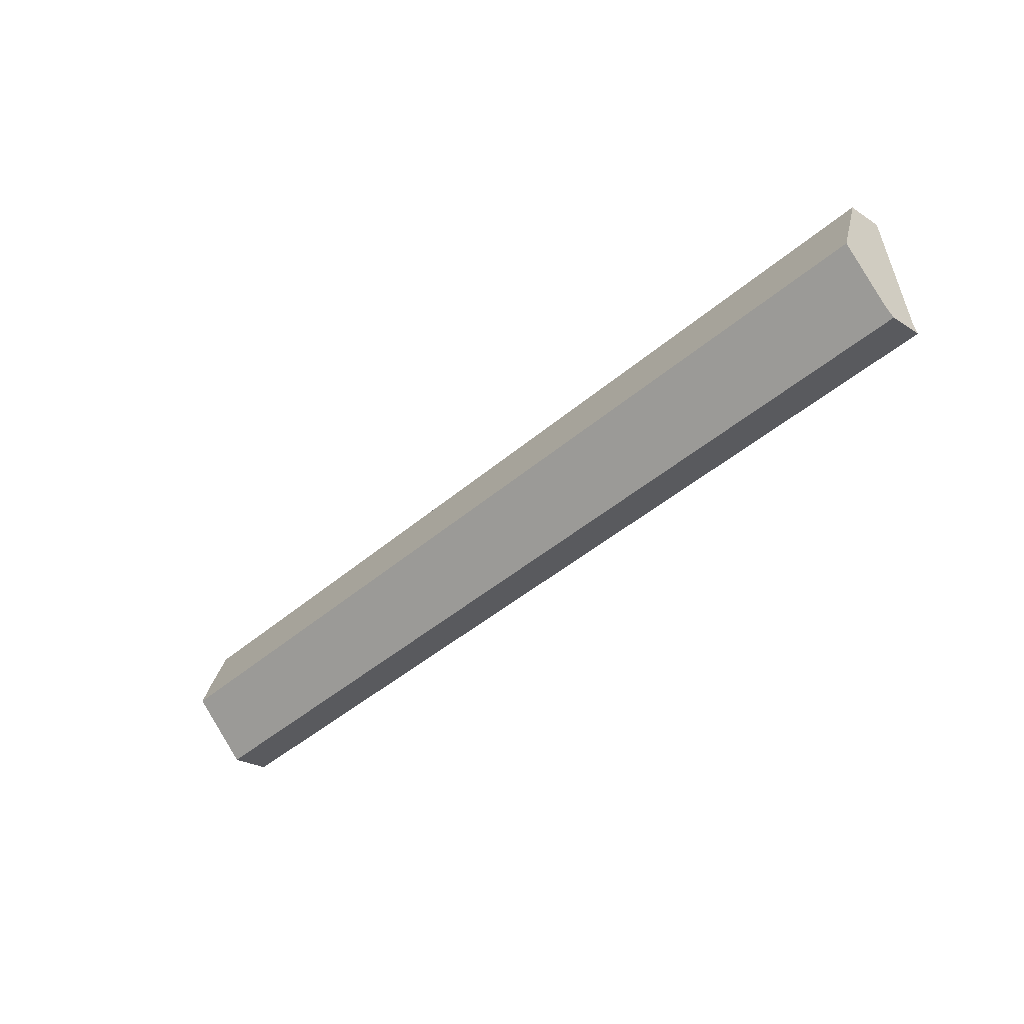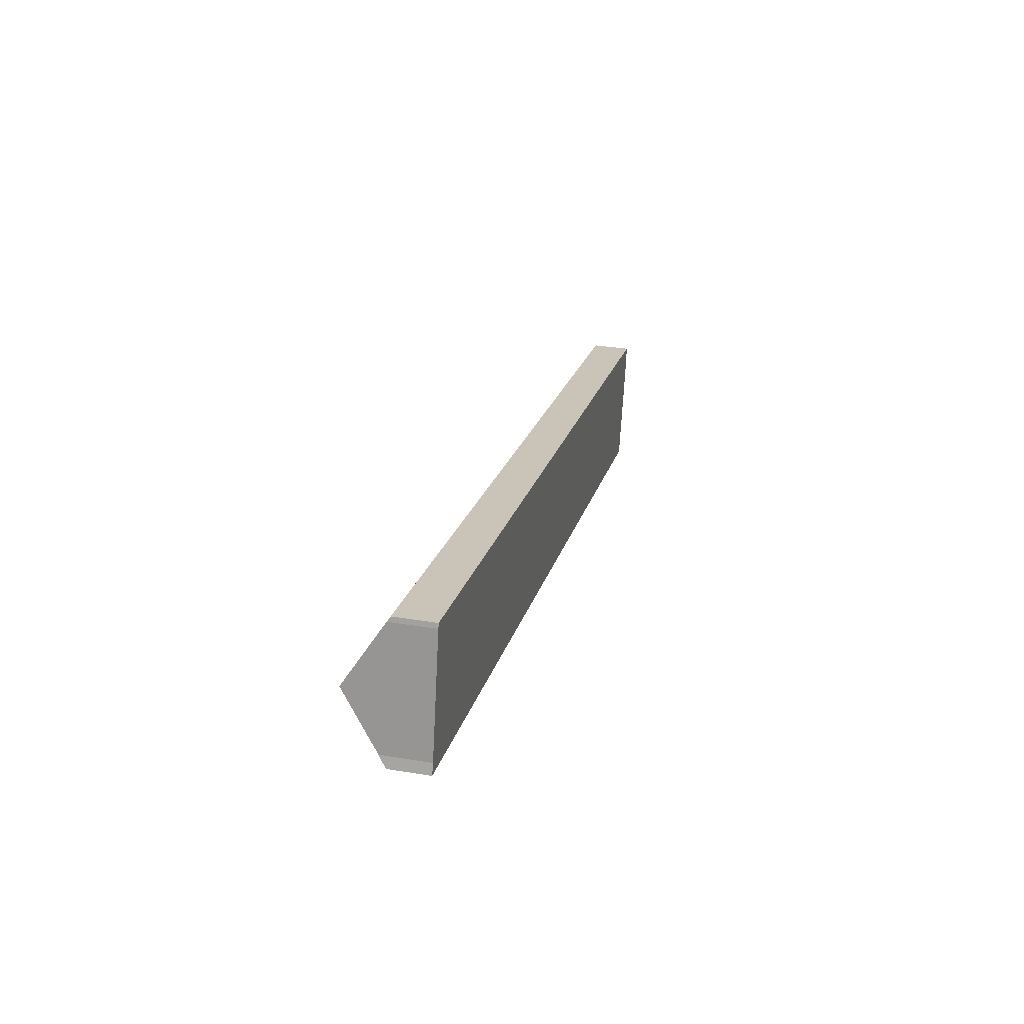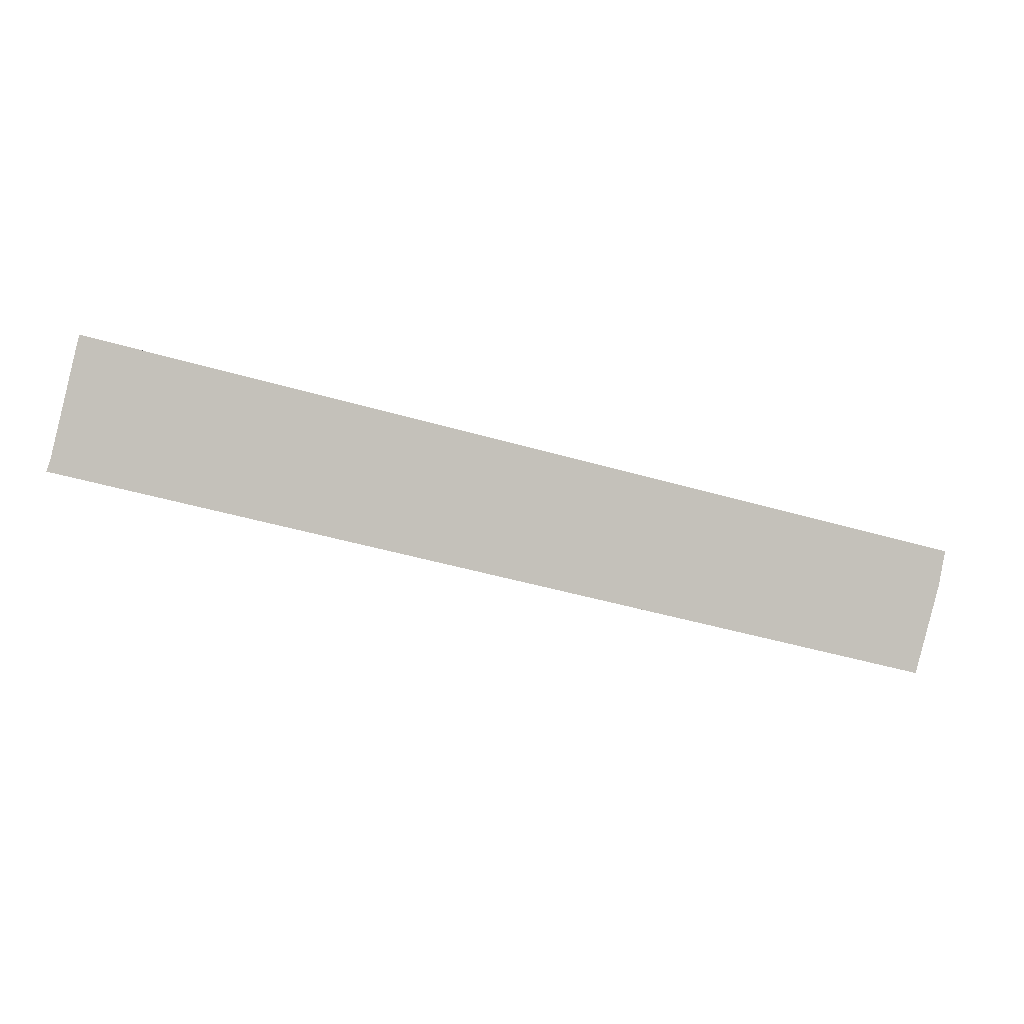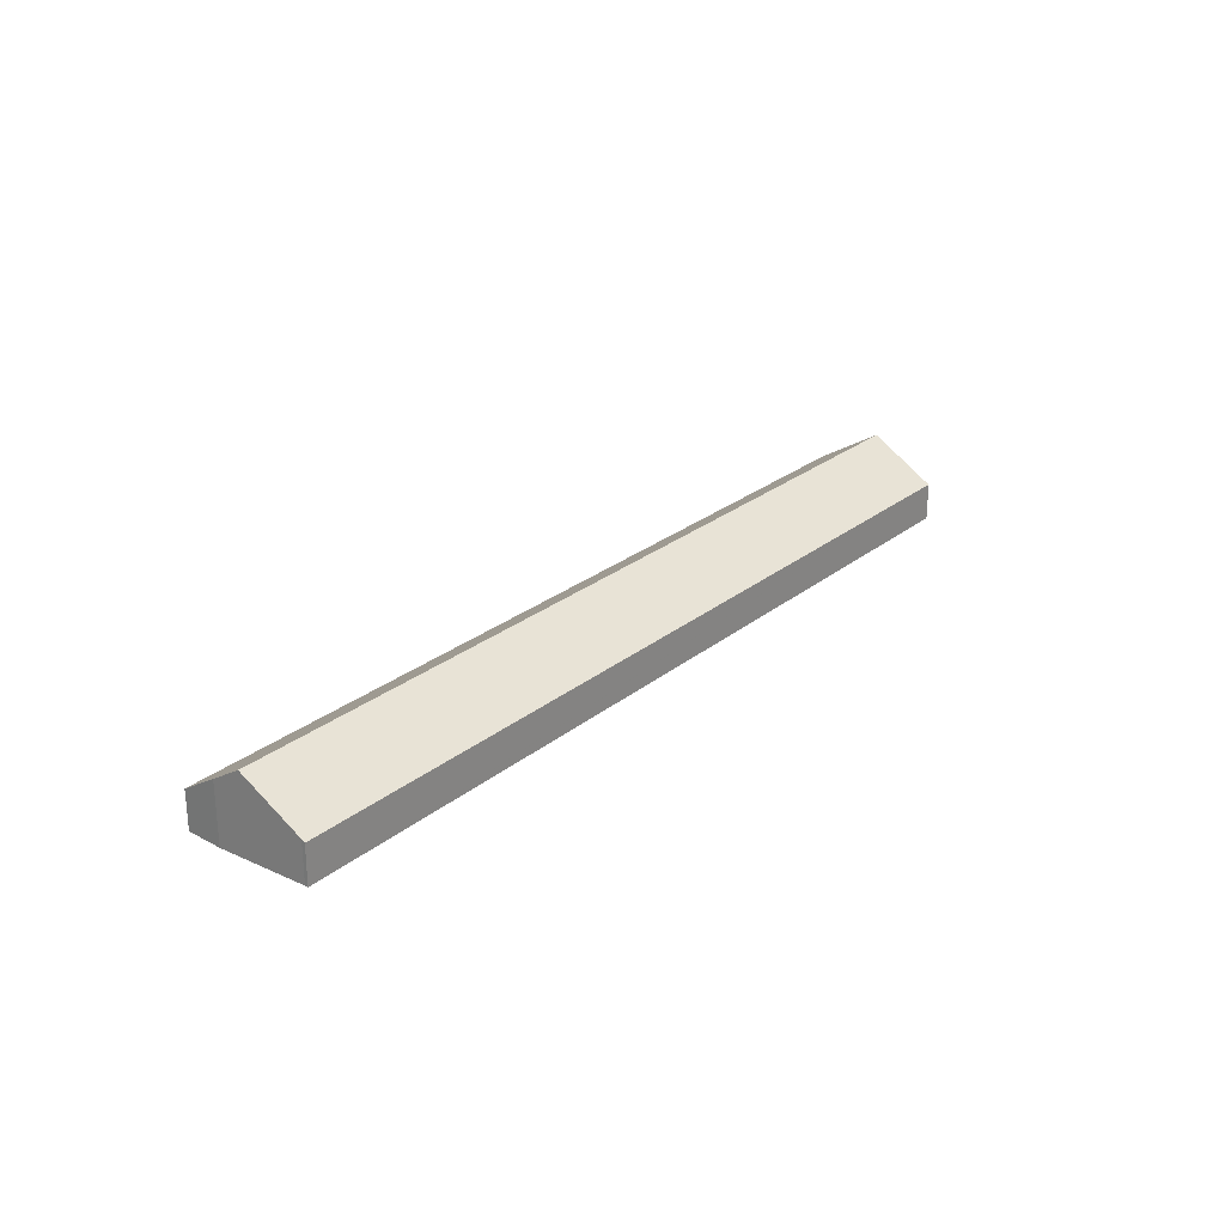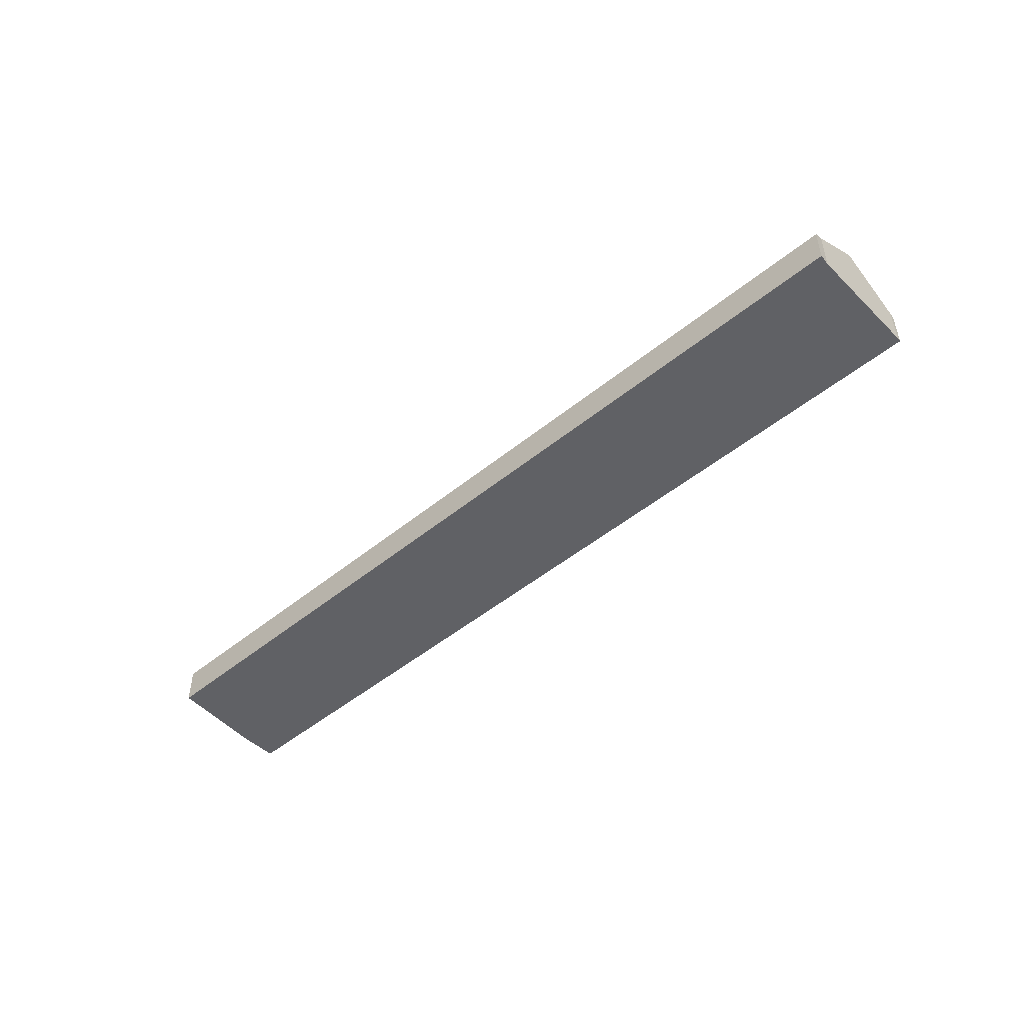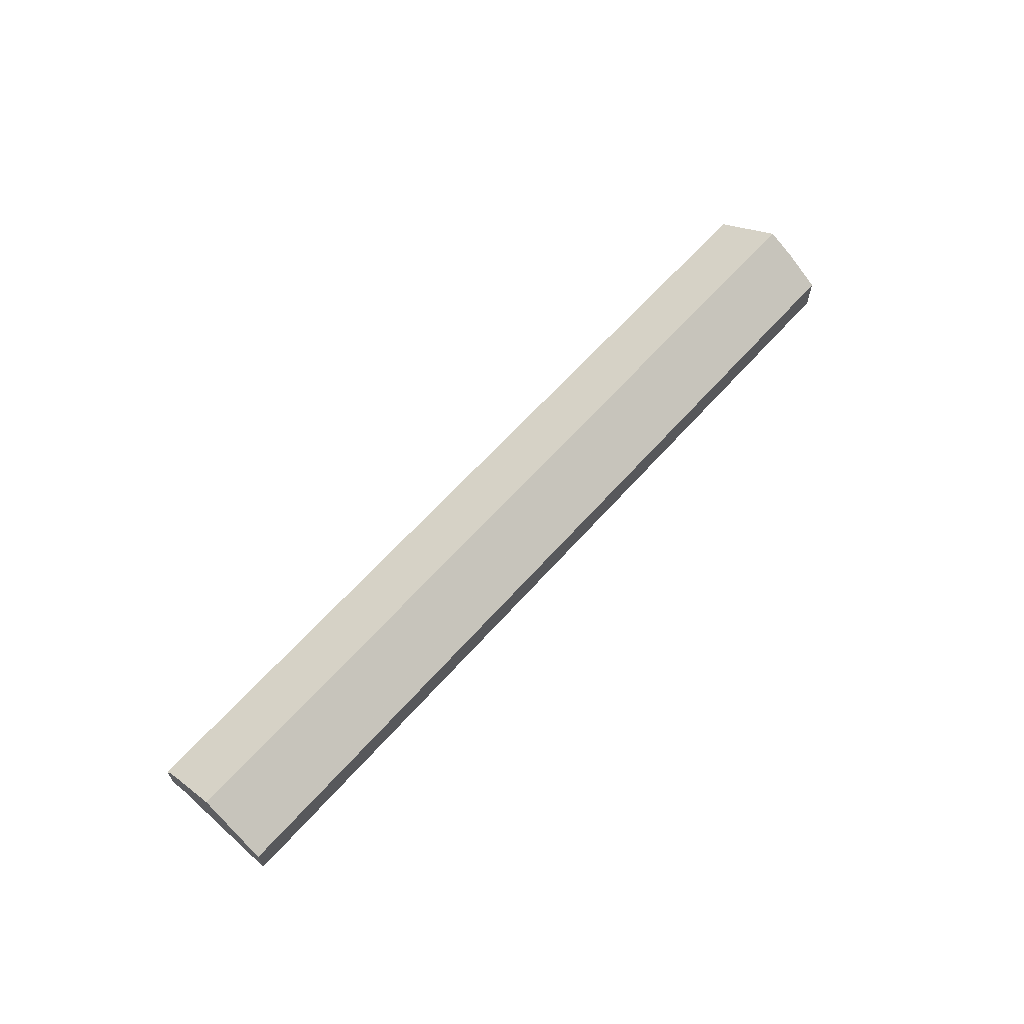
<metadata>
{"format":"obj","ext":"obj","renderer":"f3d","projection":"perspective","resolution":1024,"background":"white","views":[{"elev":-24.7,"azim":-136.5,"up":"+Z"},{"elev":32.7,"azim":-77.1,"up":"+Z"},{"elev":1.6,"azim":-13.0,"up":"+Z"},{"elev":25.5,"azim":141.8,"up":"+Y"},{"elev":-49.1,"azim":-124.3,"up":"+Y"},{"elev":64.1,"azim":-34.7,"up":"+Y"}]}
</metadata>
<code>
v  3.432 4.811 14.3
v  1.96 9.118 7.407
v  1.852 9.118 7.433
v  103.9 9.118 -17.22
v  3.603 4.468 14.84
v  3.845 4.468 14.78
v  20.67 4.468 10.72
v  105.7 4.468 -9.81
v  104.8 7.102 -14.05
v  102 4.737 -24.13
v  101.9 4.497 -24.52
v  95.42 4.493 -22.95
v  94.77 4.493 -22.8
v  0.421 5.215 1.208
v  0.064 4.438 -0.015
v  0.823 6.312 2.957
v  0.253 4.905 0.725
v  0 4.438 2.717e-16
v  102 1.478e-15 -24.13
v  101.9 1.501e-15 -24.52
v  103.9 1.055e-15 -17.22
v  104.8 8.601e-16 -14.05
v  105.7 6.007e-16 -9.81
v  95.42 1.406e-15 -22.95
v  94.77 1.396e-15 -22.8
v  0.064 9.185e-19 -0.015
v  0 0 0
v  0.421 -7.397e-17 1.208
v  0.253 -4.439e-17 0.725
v  0.823 -1.811e-16 2.957
v  1.852 -4.551e-16 7.433
v  3.432 -8.759e-16 14.3
v  3.603 -9.087e-16 14.84
v  3.845 -9.051e-16 14.78
v  20.67 -6.563e-16 10.72
g defaultobject
f 1 2 3
f 2 1 4
f 4 1 5
f 4 5 6
f 4 6 7
f 4 7 8
f 4 8 9
f 10 2 4
f 2 10 11
f 2 11 12
f 2 12 13
f 2 13 14
f 14 13 15
f 2 14 3
f 3 14 16
f 17 15 18
f 19 11 10
f 11 19 20
f 9 10 4
f 10 9 19
f 19 9 21
f 21 9 22
f 8 22 9
f 22 8 23
f 20 12 11
f 12 20 24
f 12 24 13
f 13 24 15
f 15 24 25
f 15 25 26
f 15 26 18
f 18 26 27
f 17 28 14
f 28 17 18
f 28 18 27
f 28 27 29
f 28 16 14
f 16 28 3
f 3 28 1
f 1 28 30
f 1 30 31
f 1 31 32
f 32 5 1
f 5 32 33
f 33 6 5
f 6 33 7
f 7 33 34
f 7 34 35
f 7 35 8
f 8 35 23
f 20 19 24
f 26 29 27
f 29 26 25
f 29 25 28
f 28 25 35
f 35 25 23
f 23 25 24
f 23 24 19
f 23 19 21
f 23 21 22
f 31 33 32
f 33 31 34
f 34 31 28
f 34 28 35

</code>
